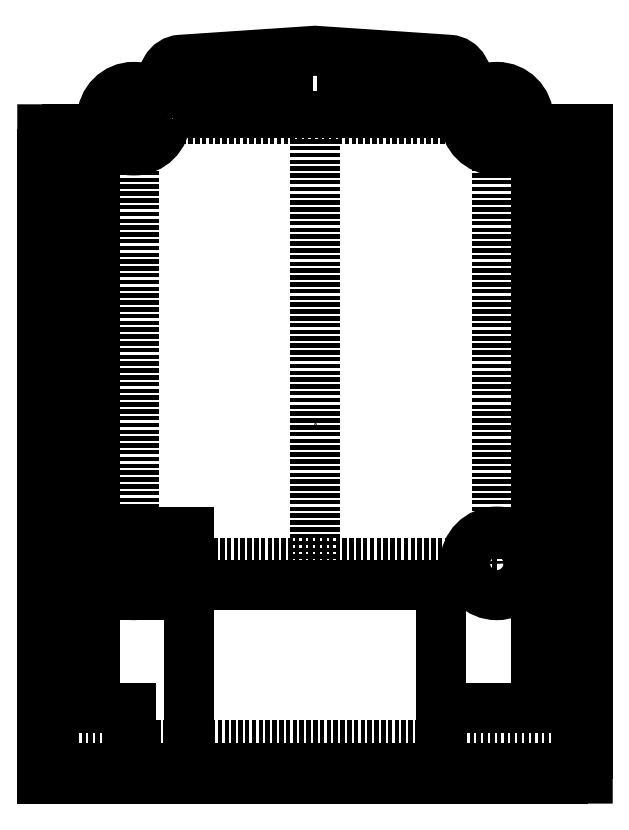
<metadata>
{"format":"dxf","ext":"dxf","renderer":"ezdxf+matplotlib","layout":"modelspace","background":"white","min_lineweight":24,"dpi":150}
</metadata>
<code>
0
SECTION
2
ENTITIES
0
POINT
8
0
10
0
20
0
30
0
0
CIRCLE
8
0
10
-27
20
-27.11
30
0
40
1.75
210
0
220
0
230
1
0
CIRCLE
8
0
10
27
20
-27.11
30
0
40
1.75
210
0
220
0
230
1
0
CIRCLE
8
0
10
-27
20
12
30
0
40
1.75
210
0
220
0
230
1
0
CIRCLE
8
0
10
27
20
12
30
0
40
1.75
210
0
220
0
230
1
0
LWPOLYLINE
8
0
90
4
70
1
43
0
10
-0.2293
20
36.61
10
-0.2293
20
34.19
10
-12.93
20
34.19
10
-12.93
20
36.61
0
LWPOLYLINE
8
0
90
4
70
1
43
0
10
13.87
20
-37.89
10
-13.93
20
-37.89
10
-13.93
20
-17.79
10
13.87
20
-17.79
0
LWPOLYLINE
8
0
90
11
70
1
43
0
10
-30.08
20
-39.11
10
30.02
20
-39.11
10
30.02
20
32.43
10
20.01
20
32.43
10
16.39
20
39.06
42
0.2562
10
14.77
20
40.1
10
-0.02929
20
41.09
10
-14.82
20
40.1
42
0.2562
10
-16.44
20
39.06
10
-20.07
20
32.43
10
-30.08
20
32.43
0
LWPOLYLINE
8
0
90
4
70
1
43
0
10
0.1707
20
36.61
10
12.87
20
36.61
10
12.87
20
34.19
10
0.1707
20
34.19
0
LWPOLYLINE
8
0
90
8
70
1
43
0
10
-30.08
20
-39.11
10
30.02
20
-39.11
10
28.75
20
-39.11
10
28.75
20
32.43
10
30.02
20
32.43
10
30.02
20
-39.11
10
30.02
20
-37.89
10
-30.08
20
-37.89
0
LWPOLYLINE
8
0
90
4
70
1
43
0
10
-30.08
20
32.43
10
-28.75
20
32.43
10
-28.75
20
-39.11
10
-30.08
20
-39.11
0
LINE
8
0
10
28.75
20
-35.39
30
0
11
-28.75
21
-35.39
31
0
0
CIRCLE
8
0
10
20
20
-15.39
30
0
40
1.5
210
0
220
0
230
1
0
CIRCLE
8
0
10
-20
20
-15.39
30
0
40
1.5
210
0
220
0
230
1
0
CIRCLE
8
0
10
-20
20
33.61
30
0
40
1.5
210
0
220
0
230
1
0
CIRCLE
8
0
10
20
20
33.61
30
0
40
1.5
210
0
220
0
230
1
0
LINE
8
0
10
20
20
-15.39
30
0
11
-20
21
-15.39
31
0
0
LINE
8
0
10
-20
20
-15.39
30
0
11
-20
21
33.61
31
0
0
LINE
8
0
10
-20
20
33.61
30
0
11
20
21
33.61
31
0
0
LINE
8
0
10
20
20
33.61
30
0
11
20
21
-15.39
31
0
0
LINE
8
0
10
4.081e-15
20
33.61
30
0
11
-1.653e-15
21
-15.39
31
0
0
CIRCLE
8
0
10
-20
20
-15.39
30
0
40
3.5
210
0
220
0
230
1
0
CIRCLE
8
0
10
20
20
-15.39
30
0
40
3.5
210
0
220
0
230
1
0
CIRCLE
8
0
10
20
20
33.61
30
0
40
3.5
210
0
220
0
230
1
0
CIRCLE
8
0
10
-20
20
33.61
30
0
40
3.5
210
0
220
0
230
1
0
LINE
8
0
10
-20
20
-11.89
30
0
11
-20
21
-18.89
31
0
0
LWPOLYLINE
8
0
90
4
70
1
43
0
10
-20
20
-11.89
10
-13.93
20
-11.89
10
-13.93
20
-18.89
10
-20
20
-18.89
0
LWPOLYLINE
8
0
90
8
70
1
43
0
10
13.87
20
-37.89
10
28.75
20
-37.89
10
28.75
20
-31.29
10
24.33
20
-31.29
10
24.33
20
32.43
10
28.75
20
32.43
10
28.75
20
-31.29
10
13.87
20
-31.29
0
LWPOLYLINE
8
0
90
4
70
1
43
0
10
-28.75
20
-37.89
10
-20.25
20
-37.89
10
-20.25
20
-31.29
10
-28.75
20
-31.29
0
LWPOLYLINE
8
0
90
4
70
1
43
0
10
-28.75
20
32.43
10
-24.25
20
32.43
10
-24.25
20
-31.29
10
-28.75
20
-31.29
0
ENDSEC
0
EOF

</code>
